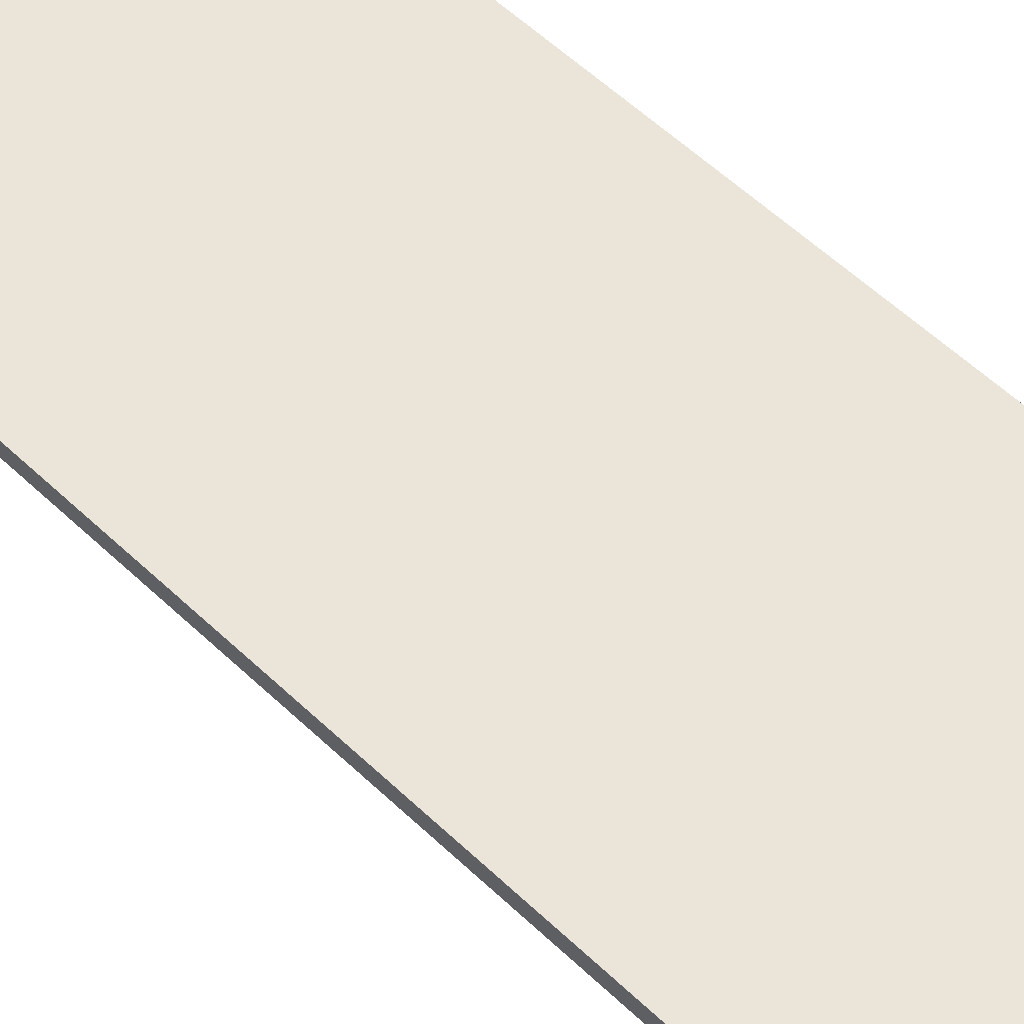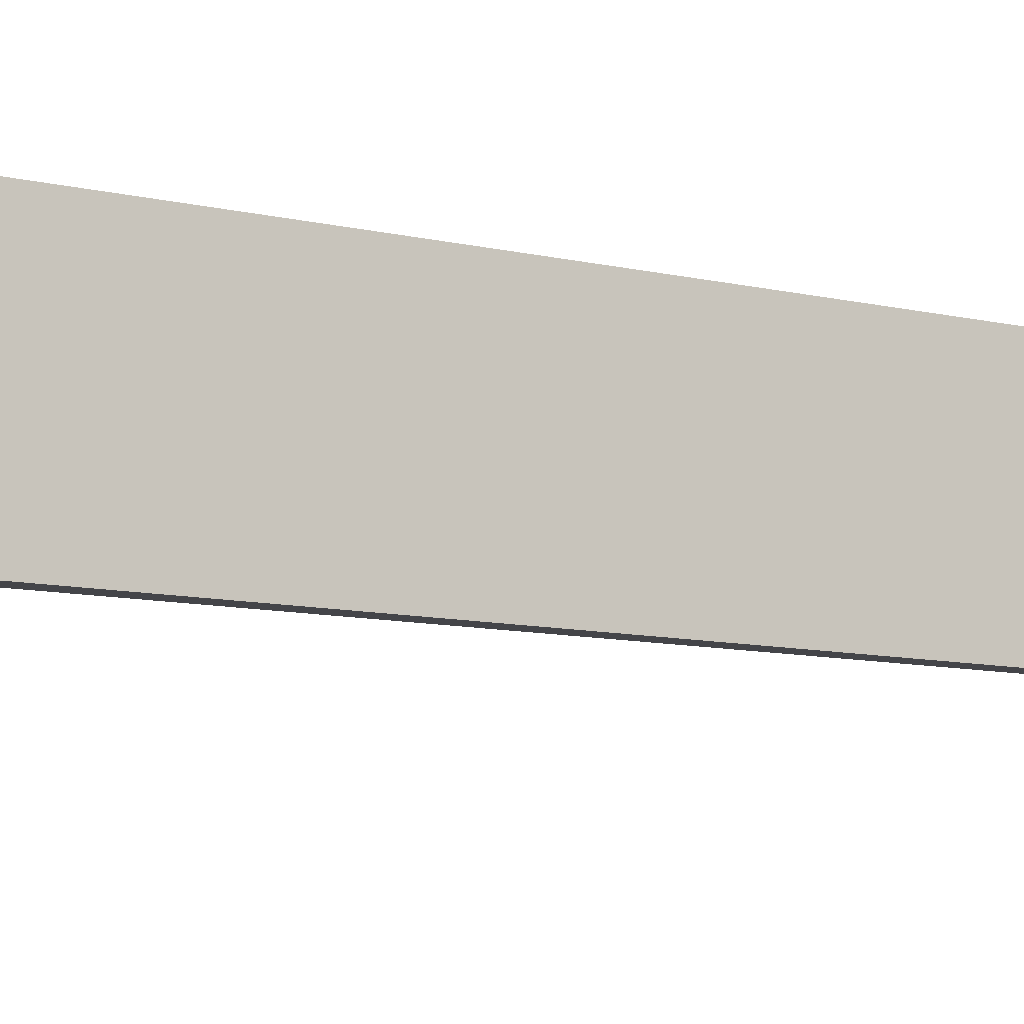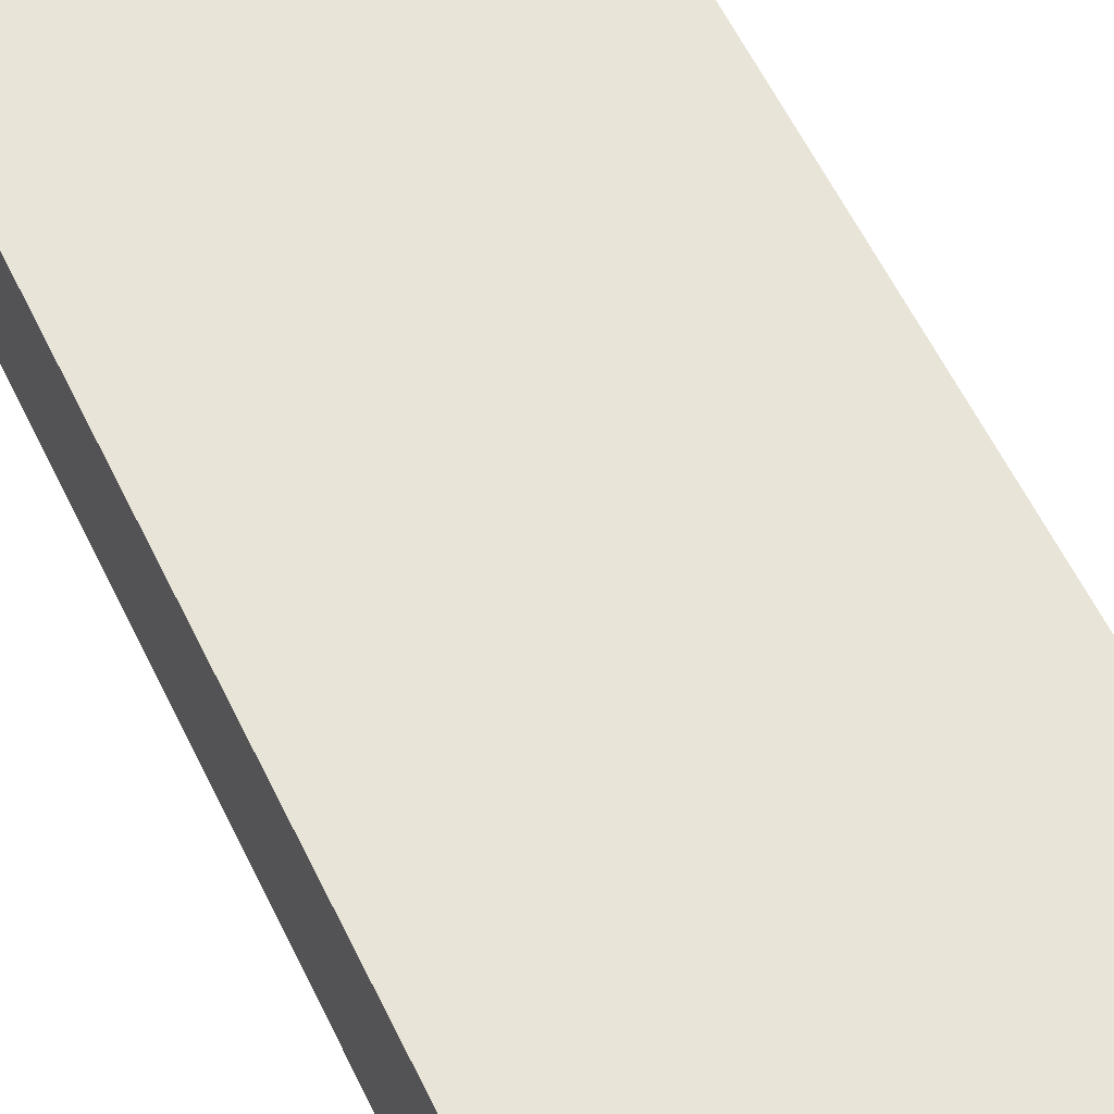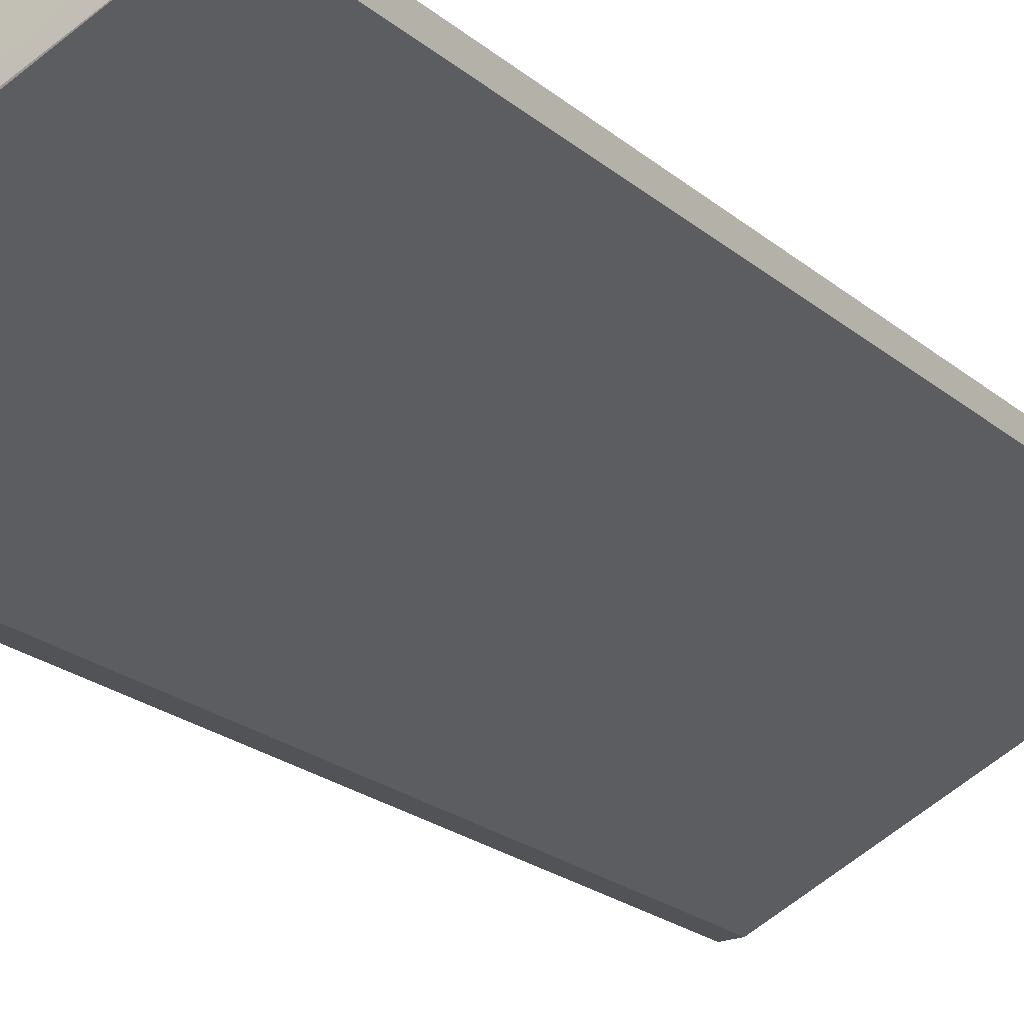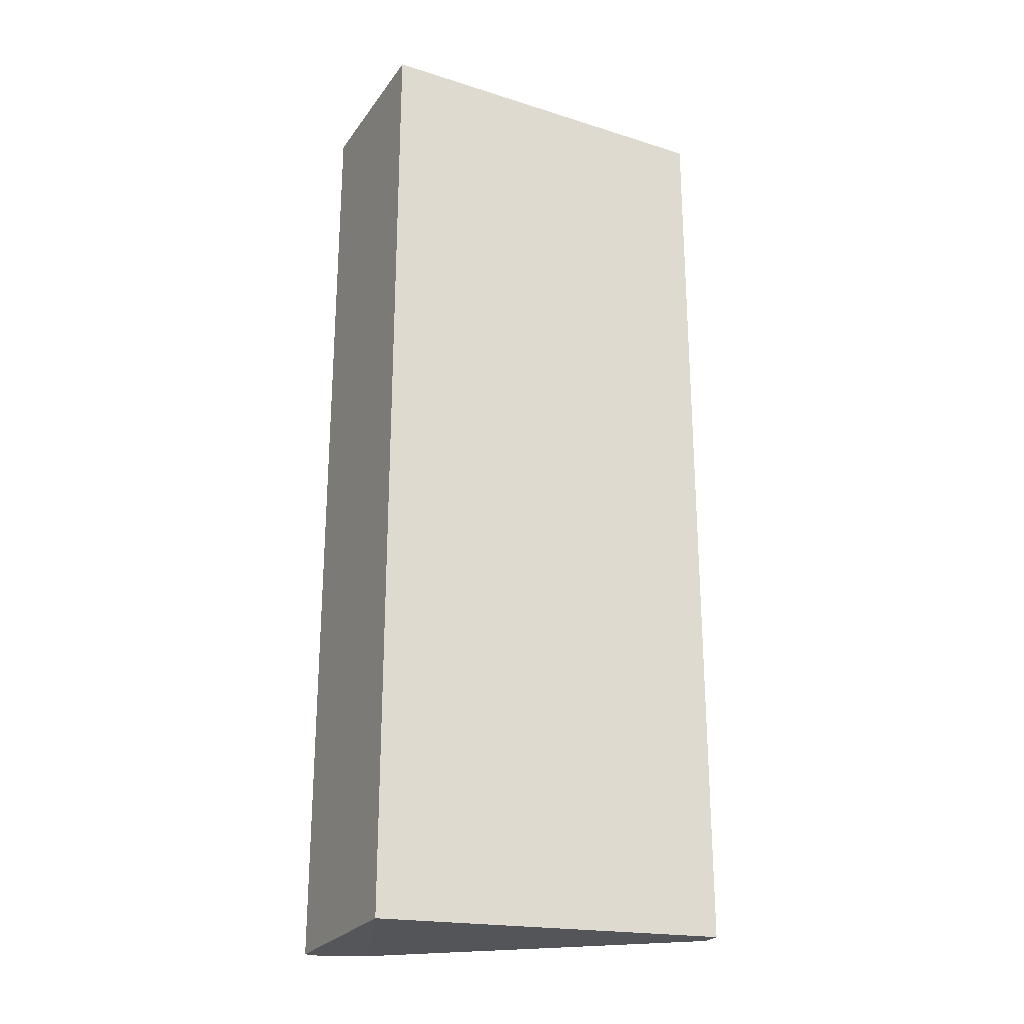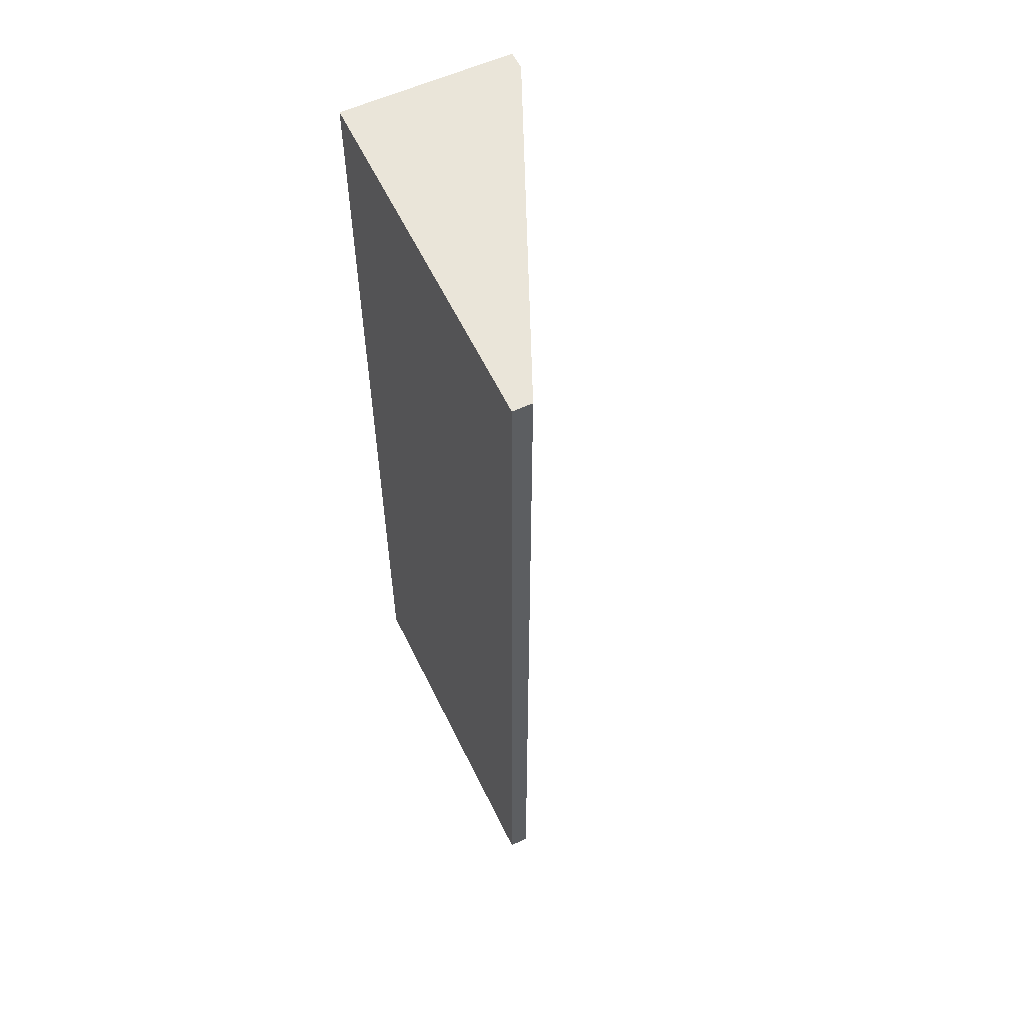
<metadata>
{"format":"obj","ext":"obj","renderer":"f3d","projection":"perspective","resolution":1024,"background":"white","views":[{"elev":59.1,"azim":-46.0,"up":"+Y"},{"elev":-9.1,"azim":56.7,"up":"+Y"},{"elev":60.6,"azim":154.0,"up":"+Y"},{"elev":-22.0,"azim":-144.8,"up":"+Y"},{"elev":-25.3,"azim":152.9,"up":"+Z"},{"elev":58.2,"azim":-115.3,"up":"+Z"}]}
</metadata>
<code>
v 0.003945 0.007205 -0.03192
v 0.003945 0.007205 0.03163
v 0.003945 0.005908 -0.03192
v 0.003945 0.005908 0.03163
v 0.02859 0.007205 0.03163
v 0.02859 0.007205 -0.03323
v 0.02859 -0.004466 0.03163
v 0.02859 -0.004466 -0.03323
v 0.02469 -0.003169 -0.03323
v 0.02729 -0.004466 0.03163
v 0.02729 -0.004466 -0.03323
f 8 10 11
f 5 2 7
f 2 5 6
f 5 7 6
f 9 6 8
f 6 7 8
f 7 2 4
f 2 3 4
f 6 9 1
f 2 6 1
f 3 2 1
f 9 3 1
f 8 7 10
f 7 4 10
f 4 3 10
f 3 9 11
f 9 8 11
f 10 3 11

</code>
